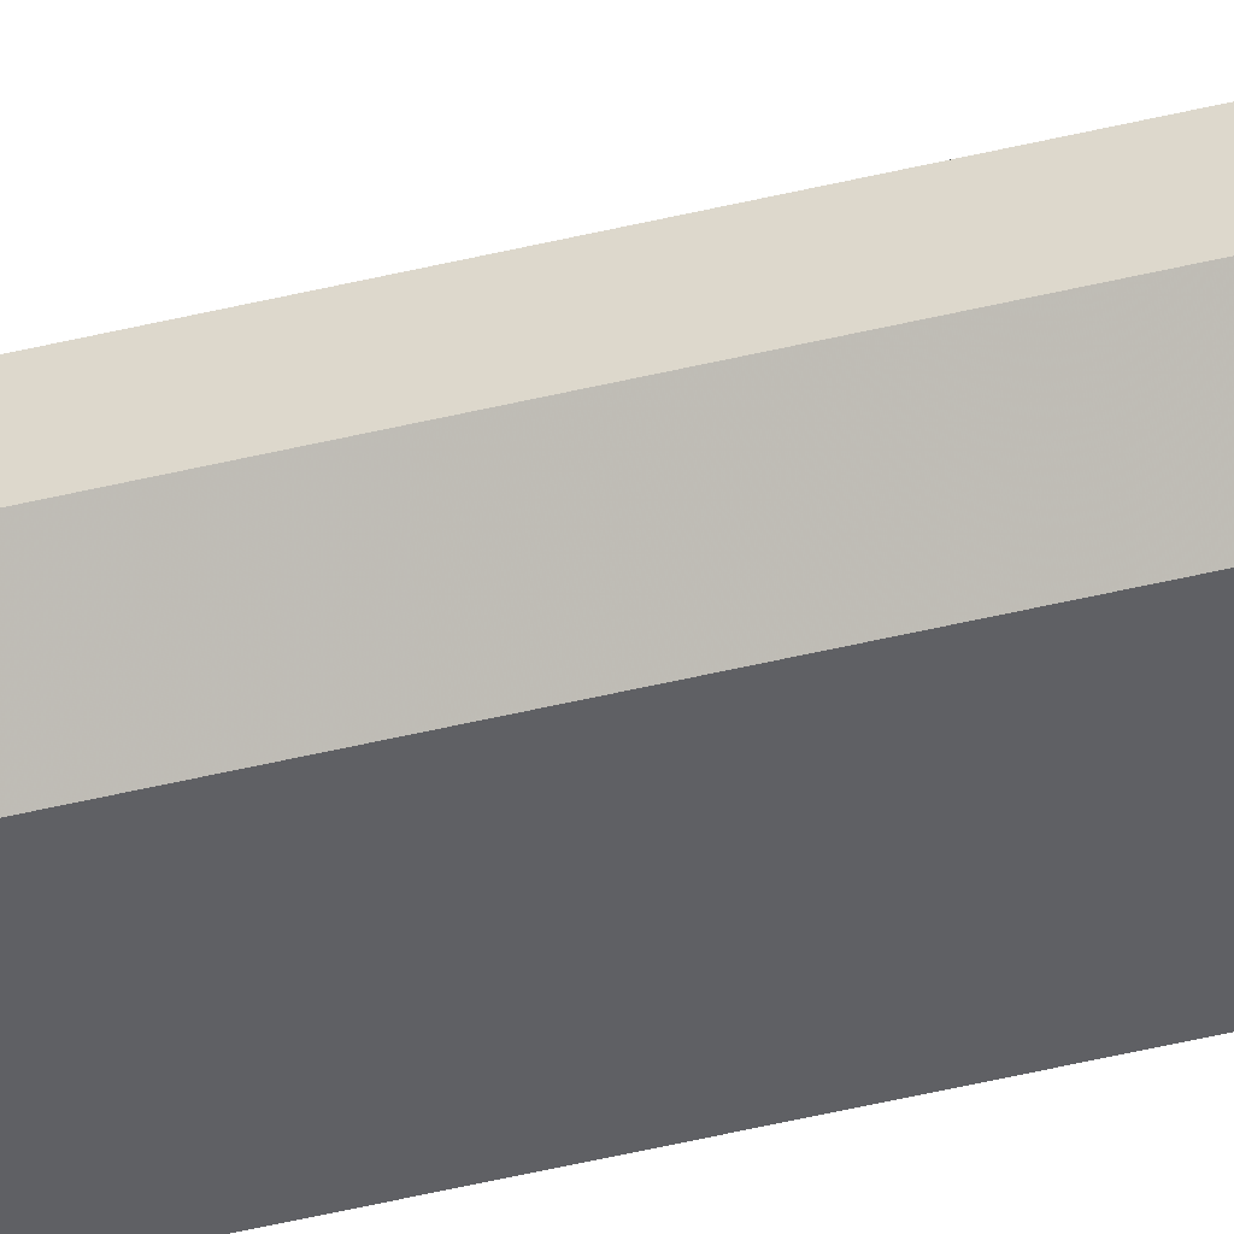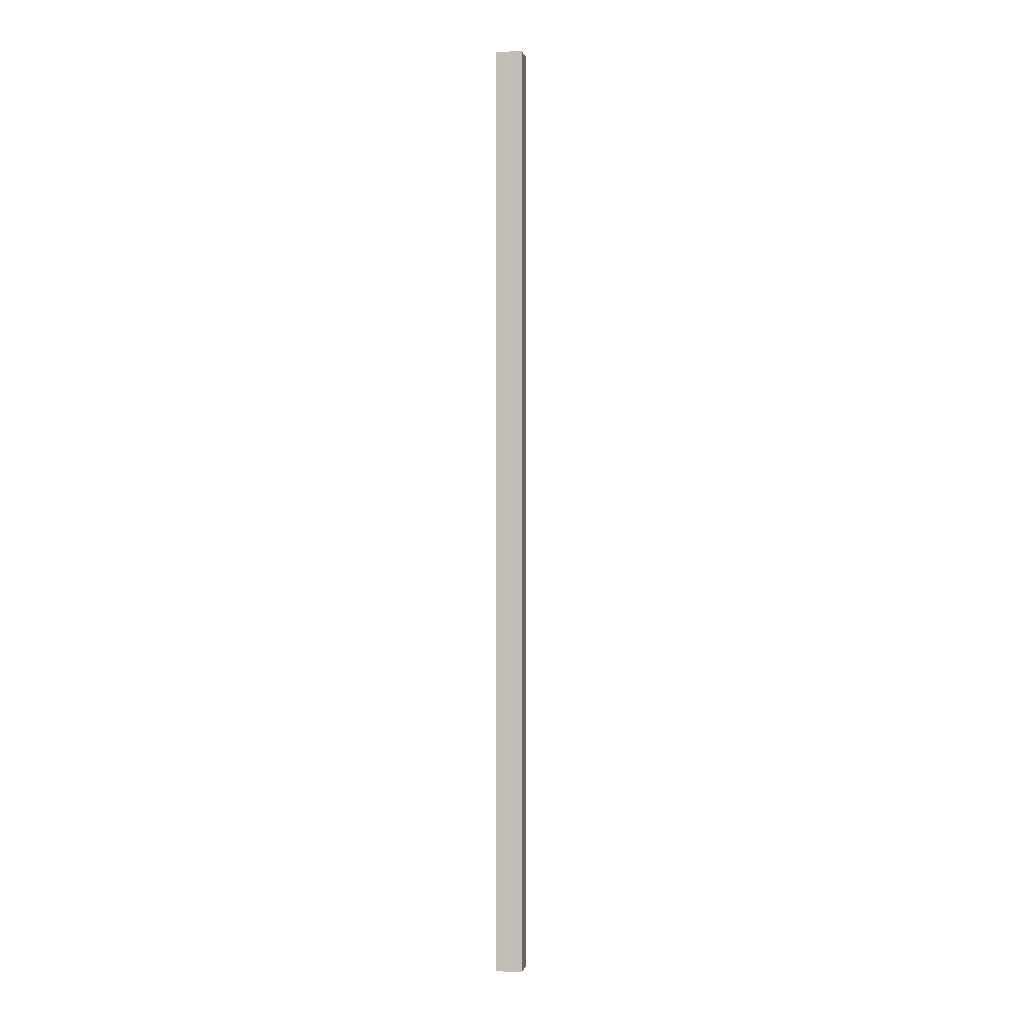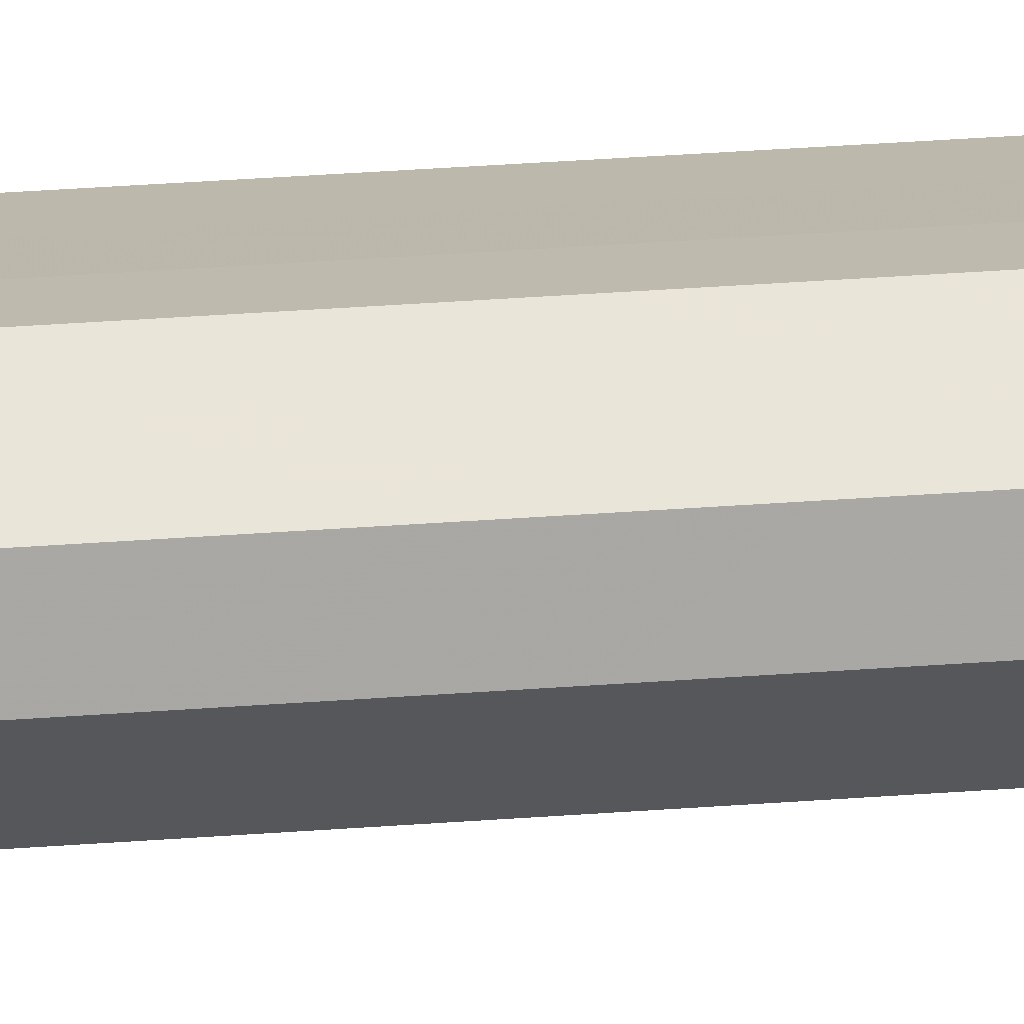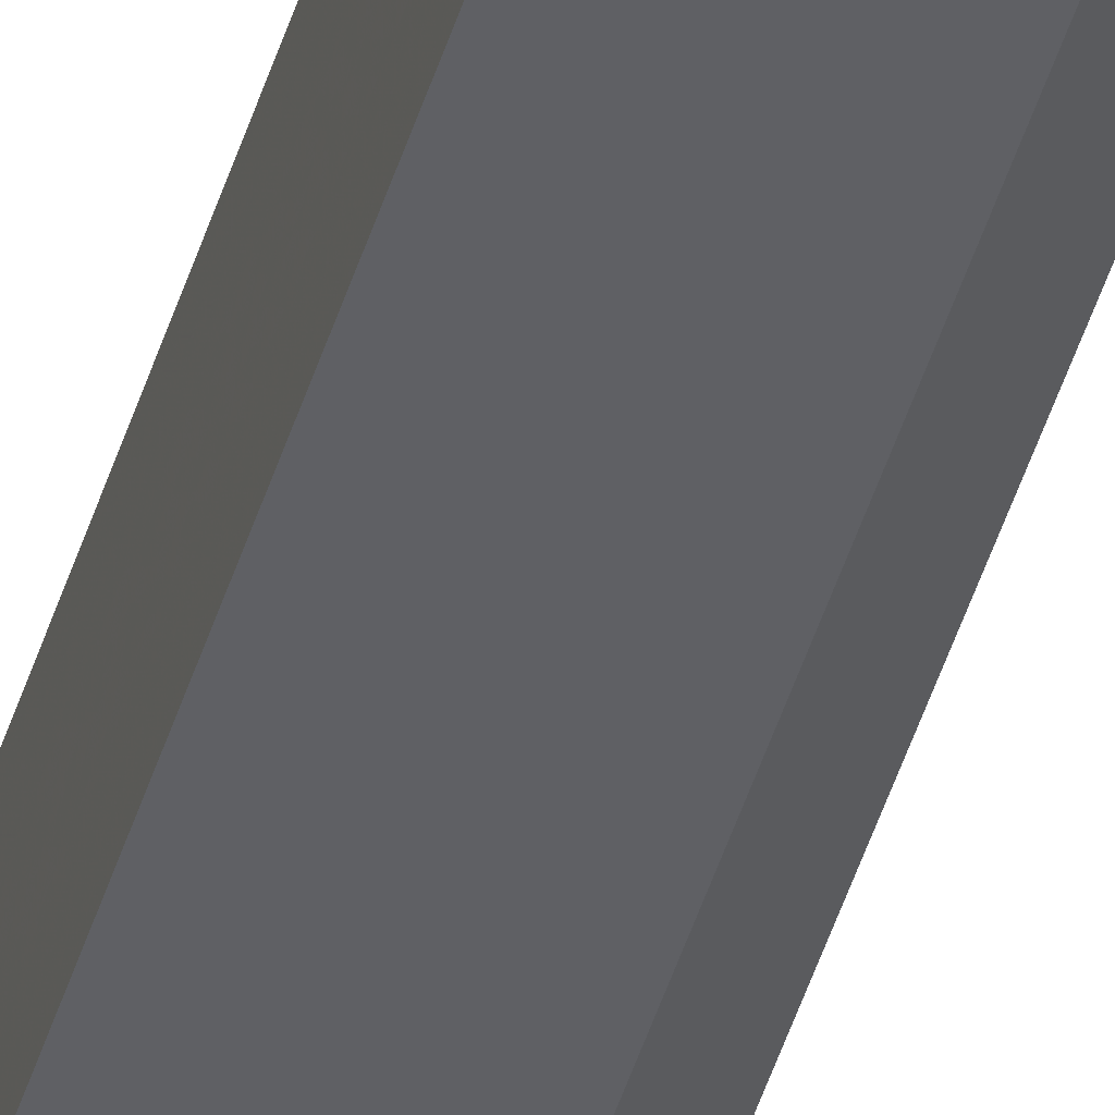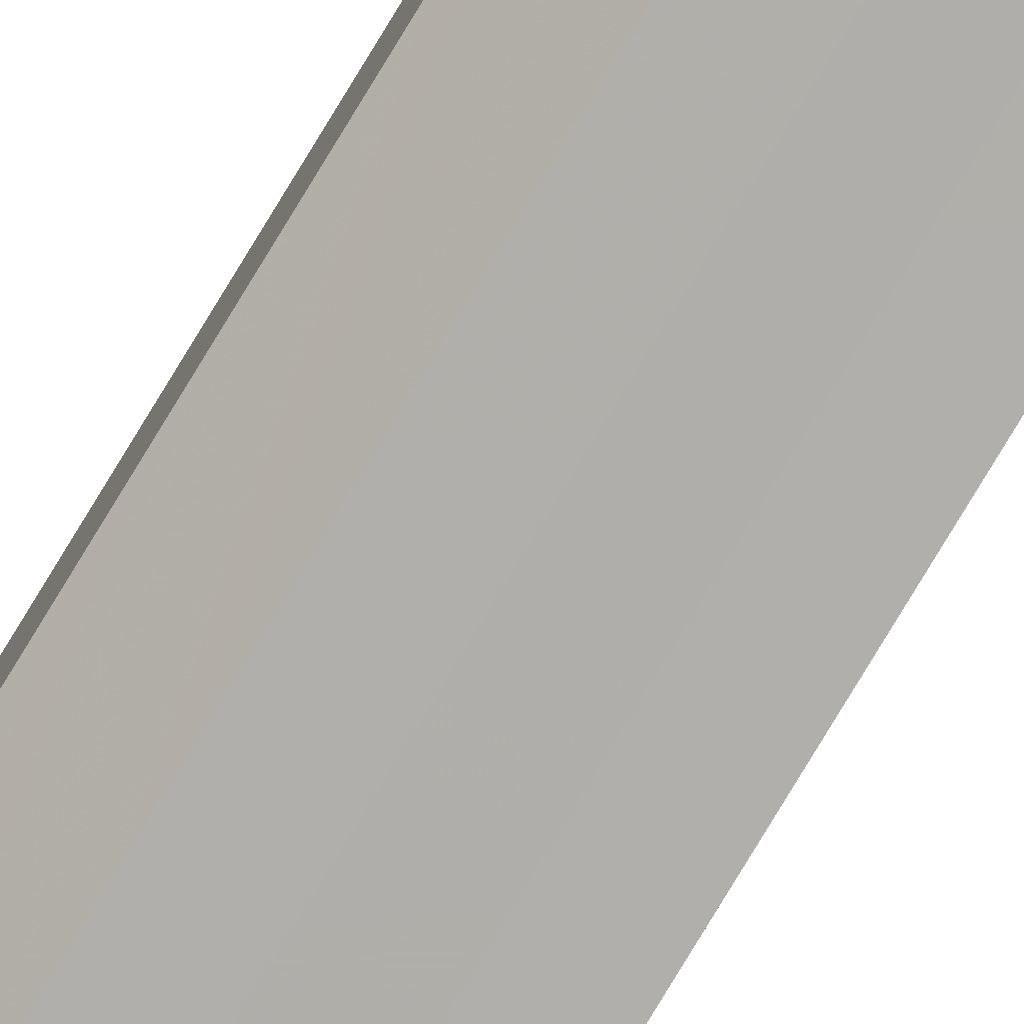
<metadata>
{"format":"obj","ext":"obj","renderer":"f3d","projection":"perspective","resolution":1024,"background":"white","views":[{"elev":-44.4,"azim":-73.8,"up":"+Y"},{"elev":0.2,"azim":100.8,"up":"+Z"},{"elev":14.9,"azim":-102.7,"up":"+Y"},{"elev":-43.9,"azim":164.1,"up":"+Y"},{"elev":-78.1,"azim":-31.1,"up":"+Y"}]}
</metadata>
<code>
o 465
v 2156 1871 7.759
v 2156 1871 7.759
v 2156 1871 8.829
v 2156 1871 7.759
v 2156 1871 8.829
v 2156 1871 7.759
v 2156 1871 8.829
v 2156 1871 8.829
v 2156 1871 8.829
v 2156 1871 7.759
v 2156 1871 8.829
v 2156 1871 7.759
v 2156 1871 8.829
v 2156 1871 7.759
v 2156 1871 7.759
v 2156 1871 8.829
v 2156 1871 7.759
v 2156 1871 8.829
v 2156 1871 7.759
v 2156 1871 8.829
v 2156 1871 7.759
v 2156 1871 8.829
v 2156 1871 7.759
v 2156 1871 8.829
v 2156 1871 7.759
v 2156 1871 8.829
v 2156 1871 7.759
v 2156 1871 8.829
v 2156 1871 7.759
v 2156 1871 8.829
v 2156 1871 7.759
v 2156 1871 8.829
v 2156 1871 8.829
v 2156 1871 8.829
v 2156 1871 7.759
v 2156 1871 8.829
v 2156 1871 7.759
v 2156 1871 8.829
v 2156 1871 7.759
v 2156 1871 8.829
v 2156 1871 7.759
v 2156 1871 8.829
v 2156 1871 7.759
v 2156 1871 8.829
v 2156 1871 7.759
v 2156 1871 8.829
v 2156 1871 7.759
v 2156 1871 8.829
v 2156 1871 7.759
v 2156 1871 8.829
v 2156 1871 7.759
v 2156 1871 7.759
v 2156 1871 7.759
v 2156 1871 7.759
v 2156 1871 7.759
v 2156 1871 7.759
v 2156 1871 7.759
v 2156 1871 7.759
v 2156 1871 7.759
v 2156 1871 7.759
v 2156 1871 7.759
v 2156 1871 7.759
v 2156 1871 7.759
v 2156 1871 8.829
v 2156 1871 8.829
v 2156 1871 8.829
v 2156 1871 8.829
v 2156 1871 8.829
v 2156 1871 8.829
v 2156 1871 8.829
v 2156 1871 8.829
v 2156 1871 8.829
v 2156 1871 8.829
v 2156 1871 8.829
v 2156 1871 8.829
v 2156 1871 8.829
f 1 2 3
f 4 1 5
f 2 6 7
f 6 8 9
f 10 9 11
f 12 11 13
f 14 15 16
f 15 17 18
f 17 19 20
f 19 21 22
f 21 23 24
f 23 25 26
f 25 27 28
f 27 29 30
f 29 31 32
f 31 33 34
f 35 34 36
f 37 36 38
f 39 38 40
f 41 40 42
f 43 42 44
f 45 44 46
f 47 46 48
f 49 48 50
f 51 52 53
f 53 52 54
f 55 52 51
f 54 52 56
f 57 52 55
f 56 52 58
f 59 52 57
f 58 52 60
f 61 52 59
f 60 52 62
f 63 52 61
f 62 52 63
f 64 65 66
f 65 67 66
f 68 64 66
f 67 69 66
f 70 68 66
f 69 71 66
f 72 70 66
f 71 73 66
f 74 72 66
f 73 75 66
f 76 74 66
f 75 76 66

</code>
